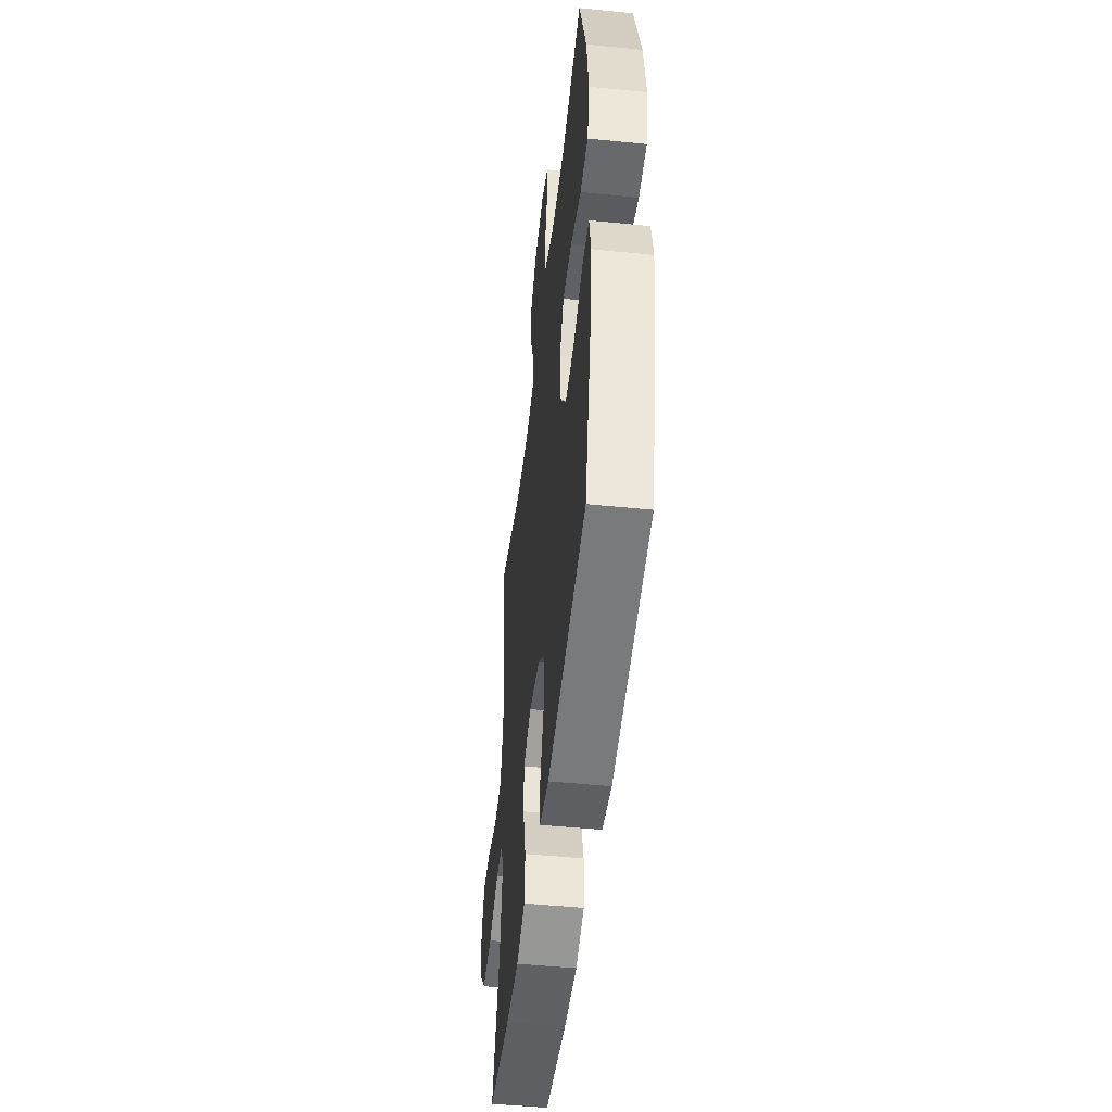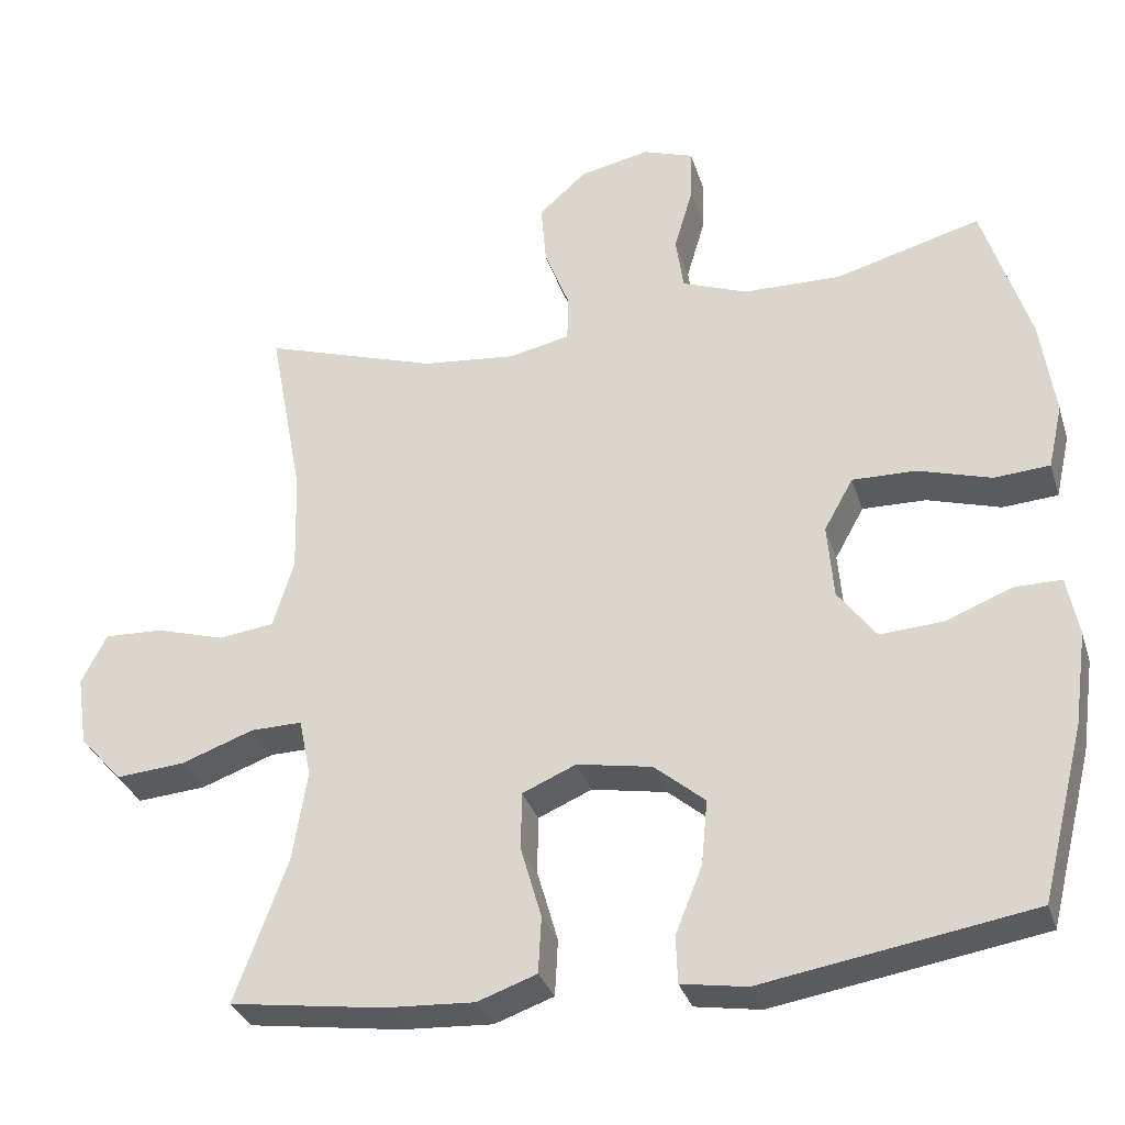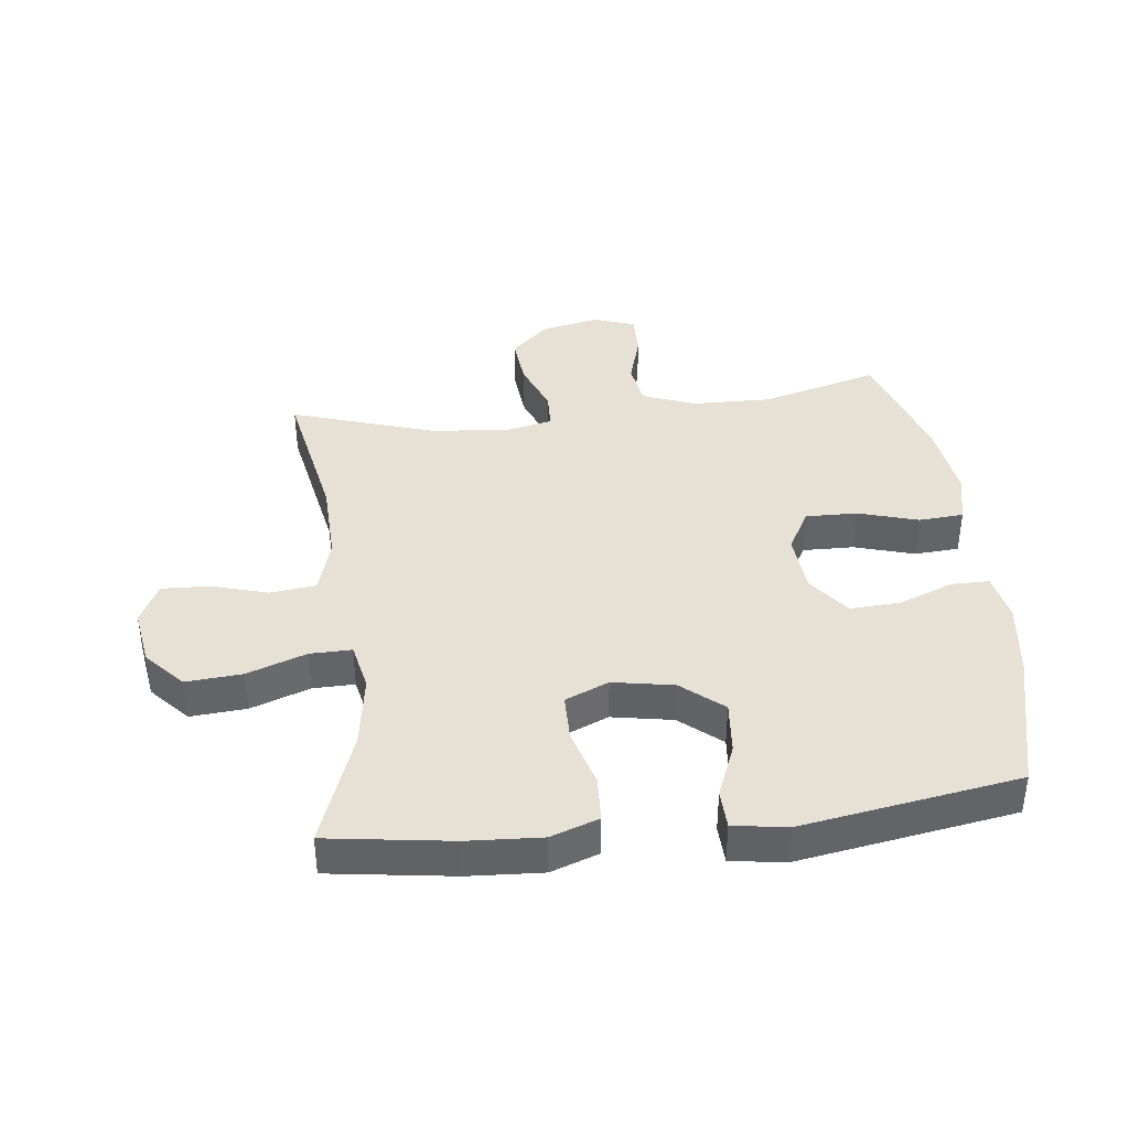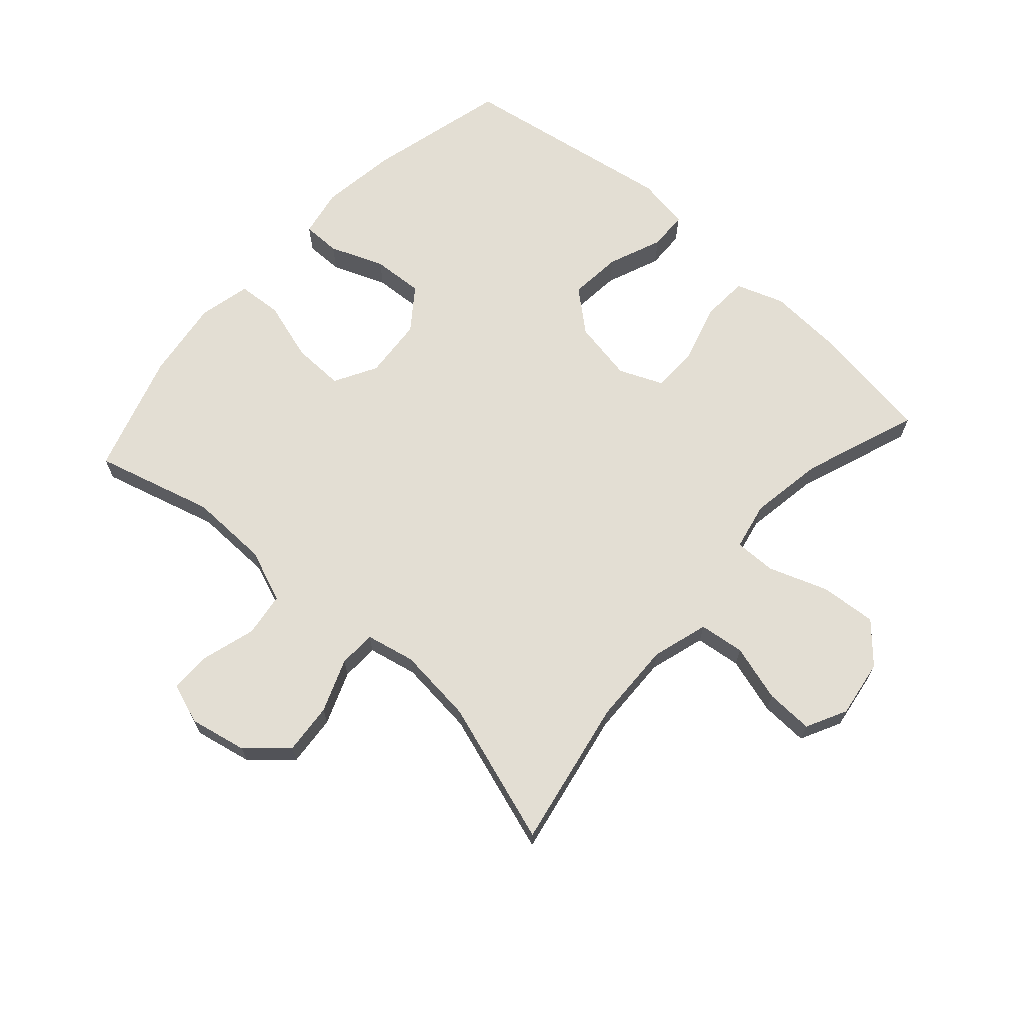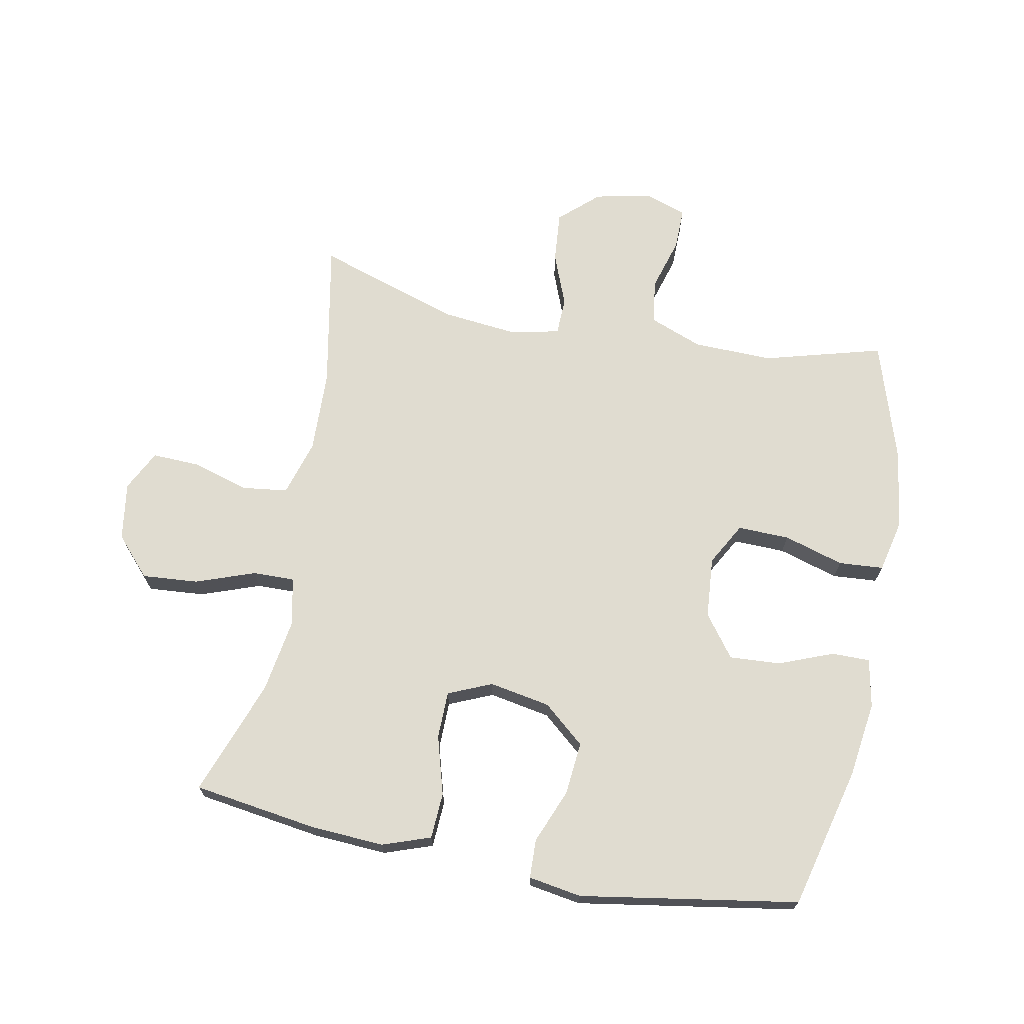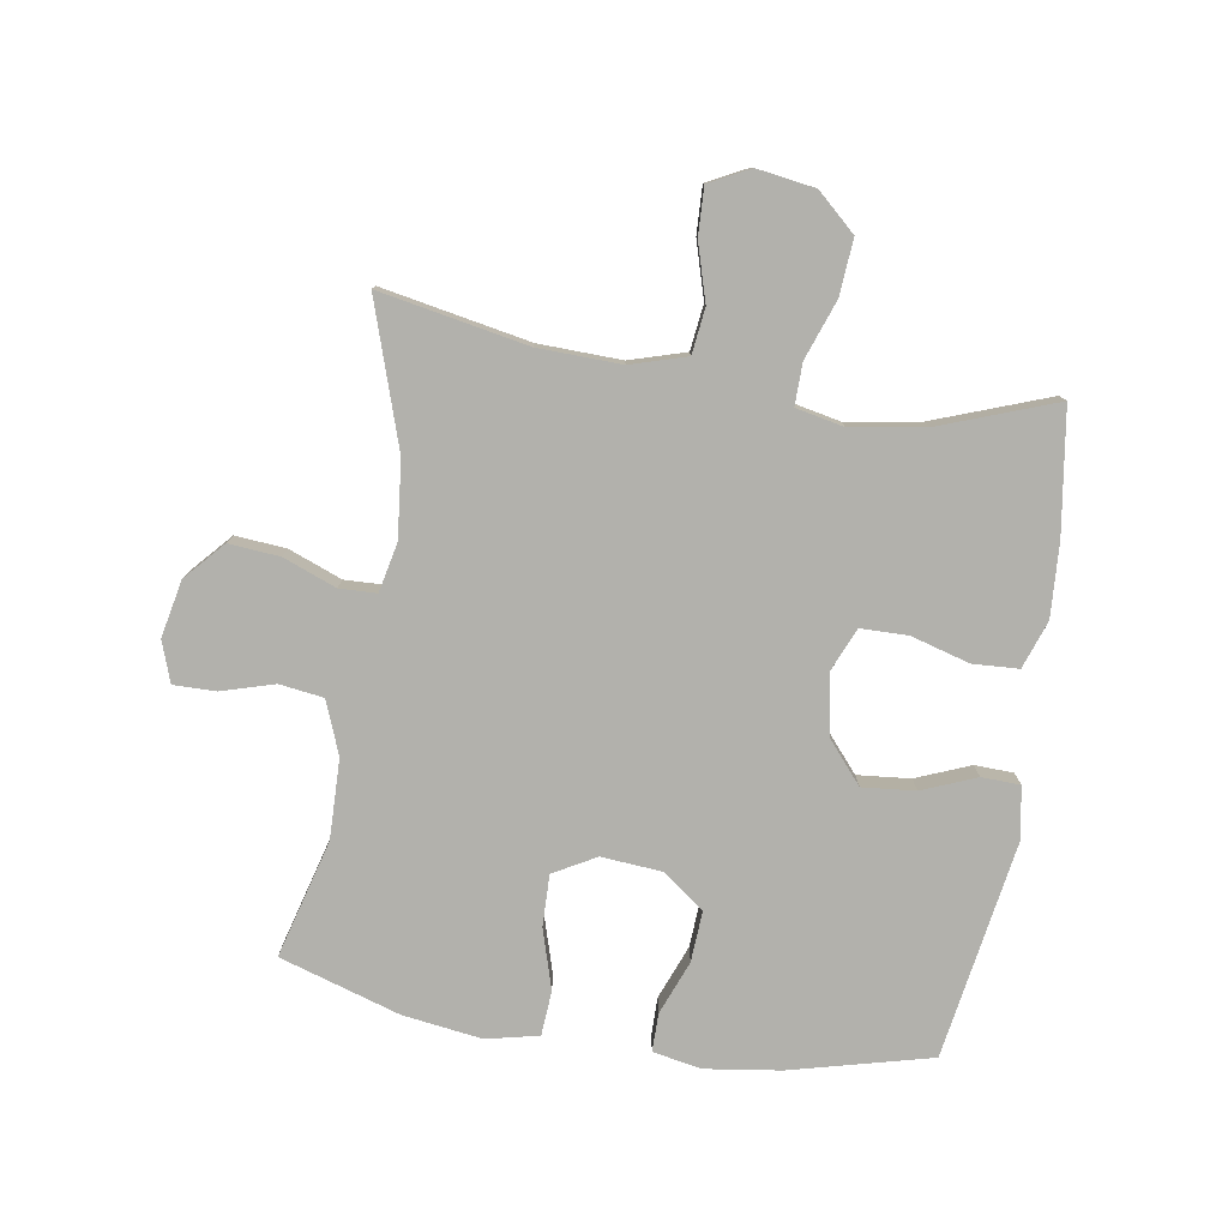
<metadata>
{"format":"obj","ext":"obj","renderer":"f3d","projection":"perspective","resolution":1024,"background":"white","views":[{"elev":-48.7,"azim":-96.4,"up":"+Z"},{"elev":-32.3,"azim":-163.6,"up":"+Z"},{"elev":39.3,"azim":173.2,"up":"+Y"},{"elev":67.3,"azim":41.8,"up":"+Y"},{"elev":69.7,"azim":-169.1,"up":"+Y"},{"elev":-78.9,"azim":80.9,"up":"+Y"}]}
</metadata>
<code>
v 0.5 0.07 0.5
v 0.455 0.07 0.262
v 0.451 0.07 0.129
v 0.478 0.07 0.039
v 0.551 0.07 0.03
v 0.642 0.07 0.057
v 0.718 0.07 0.06
v 0.751 0.07 -0.005
v 0.737 0.07 -0.098
v 0.681 0.07 -0.16
v 0.591 0.07 -0.153
v 0.496 0.07 -0.119
v 0.429 0.07 -0.118
v 0.413 0.07 -0.195
v 0.432 0.07 -0.314
v 0.5 0.07 -0.5
v 0.301 0.07 -0.529
v 0.183 0.07 -0.536
v 0.106 0.07 -0.509
v 0.102 0.07 -0.435
v 0.129 0.07 -0.341
v 0.128 0.07 -0.265
v 0.058 0.07 -0.235
v -0.04 0.07 -0.253
v -0.106 0.07 -0.309
v -0.098 0.07 -0.394
v -0.063 0.07 -0.481
v -0.065 0.07 -0.543
v -0.15 0.07 -0.557
v -0.5 0.07 -0.5
v -0.557 0.07 -0.274
v -0.574 0.07 -0.152
v -0.559 0.07 -0.074
v -0.498 0.07 -0.074
v -0.411 0.07 -0.108
v -0.329 0.07 -0.113
v -0.279 0.07 -0.046
v -0.271 0.07 0.052
v -0.309 0.07 0.12
v -0.392 0.07 0.118
v -0.488 0.07 0.089
v -0.56 0.07 0.094
v -0.579 0.07 0.178
v -0.561 0.07 0.306
v -0.5 0.07 0.5
v -0.31 0.07 0.448
v -0.182 0.07 0.451
v -0.097 0.07 0.484
v -0.087 0.07 0.555
v -0.112 0.07 0.64
v -0.113 0.07 0.708
v -0.047 0.07 0.731
v 0.045 0.07 0.712
v 0.107 0.07 0.656
v 0.1 0.07 0.574
v 0.067 0.07 0.489
v 0.069 0.07 0.429
v 0.148 0.07 0.412
v 0.271 0.07 0.425
v 0.5 0 0.5
v 0.455 0 0.262
v 0.451 0 0.129
v 0.478 0 0.039
v 0.551 0 0.03
v 0.642 0 0.057
v 0.718 0 0.06
v 0.751 0 -0.005
v 0.737 0 -0.098
v 0.681 0 -0.16
v 0.591 0 -0.153
v 0.496 0 -0.119
v 0.429 0 -0.118
v 0.413 0 -0.195
v 0.432 0 -0.314
v 0.5 0 -0.5
v 0.301 0 -0.529
v 0.183 0 -0.536
v 0.106 0 -0.509
v 0.102 0 -0.435
v 0.129 0 -0.341
v 0.128 0 -0.265
v 0.058 0 -0.235
v -0.04 0 -0.253
v -0.106 0 -0.309
v -0.098 0 -0.394
v -0.063 0 -0.481
v -0.065 0 -0.543
v -0.15 0 -0.557
v -0.5 0 -0.5
v -0.557 0 -0.274
v -0.574 0 -0.152
v -0.559 0 -0.074
v -0.498 0 -0.074
v -0.411 0 -0.108
v -0.329 0 -0.113
v -0.279 0 -0.046
v -0.271 0 0.052
v -0.309 0 0.12
v -0.392 0 0.118
v -0.488 0 0.089
v -0.56 0 0.094
v -0.579 0 0.178
v -0.561 0 0.306
v -0.5 0 0.5
v -0.31 0 0.448
v -0.182 0 0.451
v -0.097 0 0.484
v -0.087 0 0.555
v -0.112 0 0.64
v -0.113 0 0.708
v -0.047 0 0.731
v 0.045 0 0.712
v 0.107 0 0.656
v 0.1 0 0.574
v 0.067 0 0.489
v 0.069 0 0.429
v 0.148 0 0.412
v 0.271 0 0.425
f 54 55 56
f 53 54 56
f 52 53 56
f 51 52 56
f 50 51 56
f 49 50 56
f 48 49 56 57
f 47 48 57
f 46 47 57 58
f 44 45 46
f 43 44 46
f 42 43 46
f 41 42 46
f 40 41 46
f 39 40 46 58
f 33 34 35
f 32 33 35
f 31 32 35
f 30 31 35
f 29 30 35
f 28 29 35
f 27 28 35
f 26 27 35
f 25 26 35 36
f 24 25 36 37
f 19 20 21
f 18 19 21
f 17 18 21
f 16 17 21
f 15 16 21
f 14 15 21 22
f 13 14 22 23
f 10 11 12
f 9 10 12
f 8 9 12
f 7 8 12
f 6 7 12
f 5 6 12
f 4 5 12 13
f 24 37 38
f 23 24 38
f 13 23 38
f 4 13 38
f 3 4 38
f 39 58 59
f 38 39 59
f 3 38 59
f 2 3 59
f 1 2 59
f 115 114 113
f 115 113 112
f 115 112 111
f 115 111 110
f 115 110 109
f 115 109 108
f 116 115 108 107
f 116 107 106
f 117 116 106 105
f 105 104 103
f 105 103 102
f 105 102 101
f 105 101 100
f 105 100 99
f 117 105 99 98
f 94 93 92
f 94 92 91
f 94 91 90
f 94 90 89
f 94 89 88
f 94 88 87
f 94 87 86
f 94 86 85
f 95 94 85 84
f 96 95 84 83
f 80 79 78
f 80 78 77
f 80 77 76
f 80 76 75
f 80 75 74
f 81 80 74 73
f 82 81 73 72
f 71 70 69
f 71 69 68
f 71 68 67
f 71 67 66
f 71 66 65
f 71 65 64
f 72 71 64 63
f 97 96 83
f 97 83 82
f 97 82 72
f 97 72 63
f 97 63 62
f 118 117 98
f 118 98 97
f 118 97 62
f 118 62 61
f 118 61 60
f 1 60 61 2
f 2 61 62 3
f 3 62 63 4
f 4 63 64 5
f 5 64 65 6
f 6 65 66 7
f 7 66 67 8
f 8 67 68 9
f 9 68 69 10
f 10 69 70 11
f 11 70 71 12
f 12 71 72 13
f 13 72 73 14
f 14 73 74 15
f 15 74 75 16
f 16 75 76 17
f 17 76 77 18
f 18 77 78 19
f 19 78 79 20
f 20 79 80 21
f 21 80 81 22
f 22 81 82 23
f 23 82 83 24
f 24 83 84 25
f 25 84 85 26
f 26 85 86 27
f 27 86 87 28
f 28 87 88 29
f 29 88 89 30
f 30 89 90 31
f 31 90 91 32
f 32 91 92 33
f 33 92 93 34
f 34 93 94 35
f 35 94 95 36
f 36 95 96 37
f 37 96 97 38
f 38 97 98 39
f 39 98 99 40
f 40 99 100 41
f 41 100 101 42
f 42 101 102 43
f 43 102 103 44
f 44 103 104 45
f 45 104 105 46
f 46 105 106 47
f 47 106 107 48
f 48 107 108 49
f 49 108 109 50
f 50 109 110 51
f 51 110 111 52
f 52 111 112 53
f 53 112 113 54
f 54 113 114 55
f 55 114 115 56
f 56 115 116 57
f 57 116 117 58
f 58 117 118 59
f 59 118 60 1

</code>
